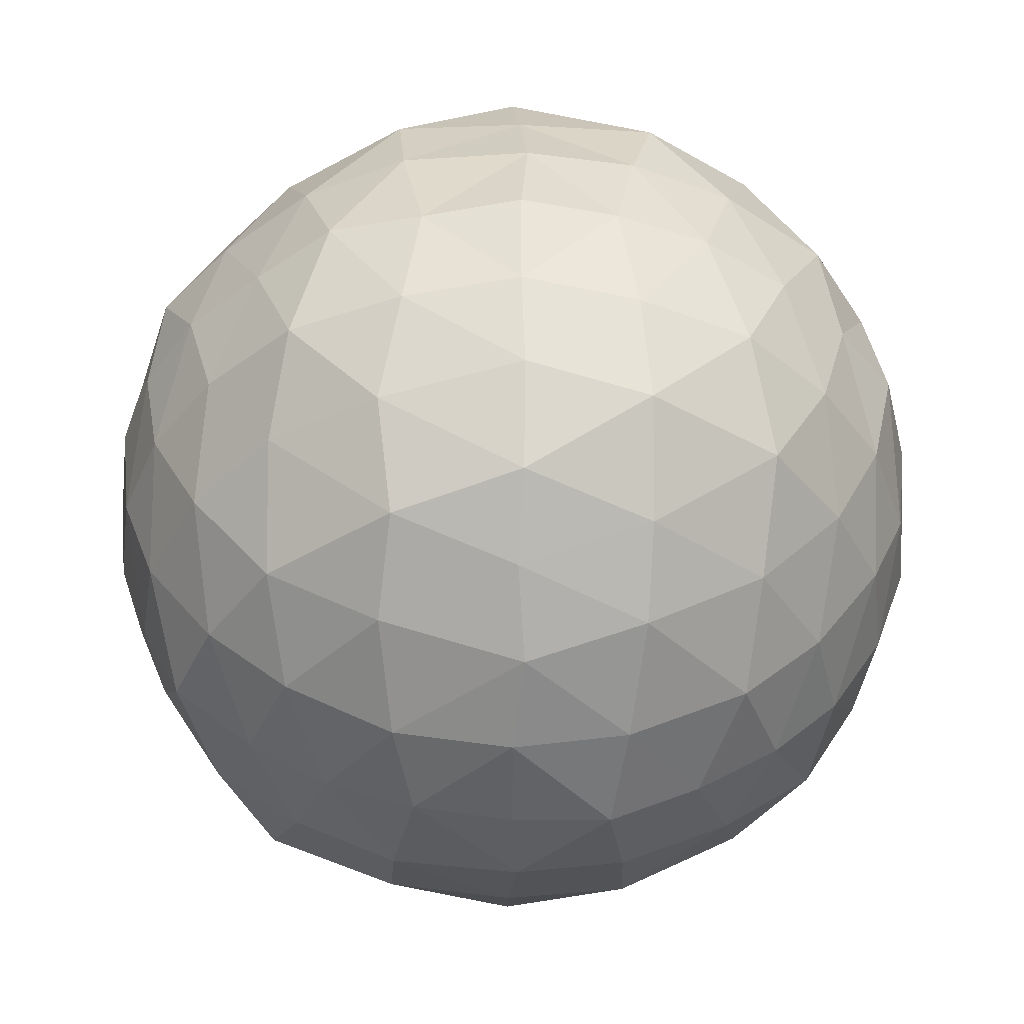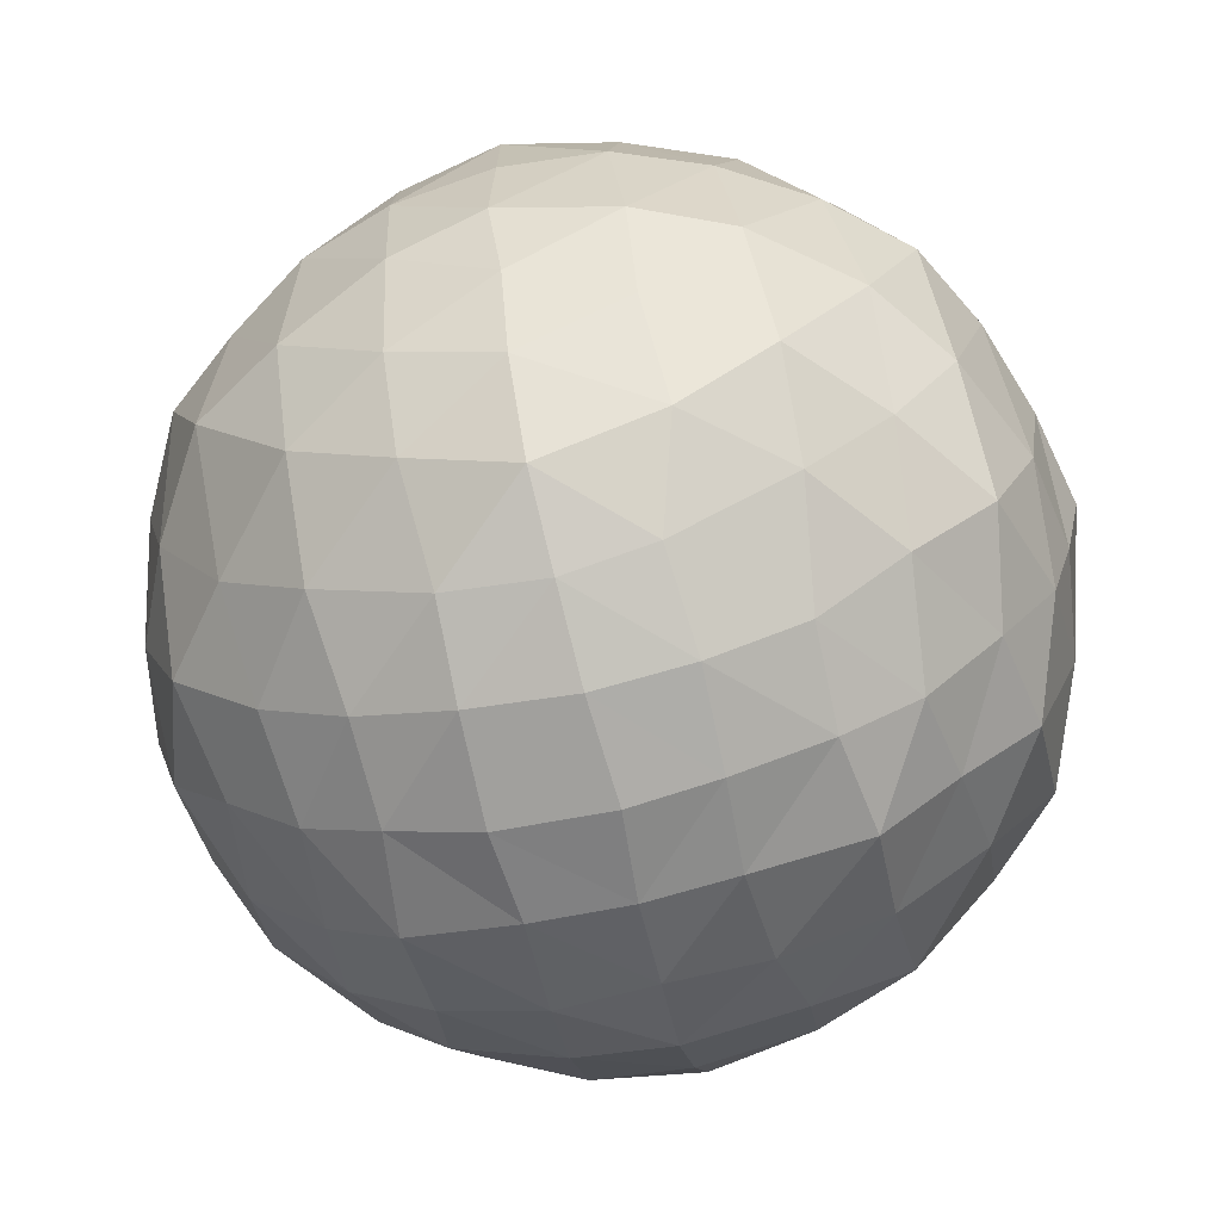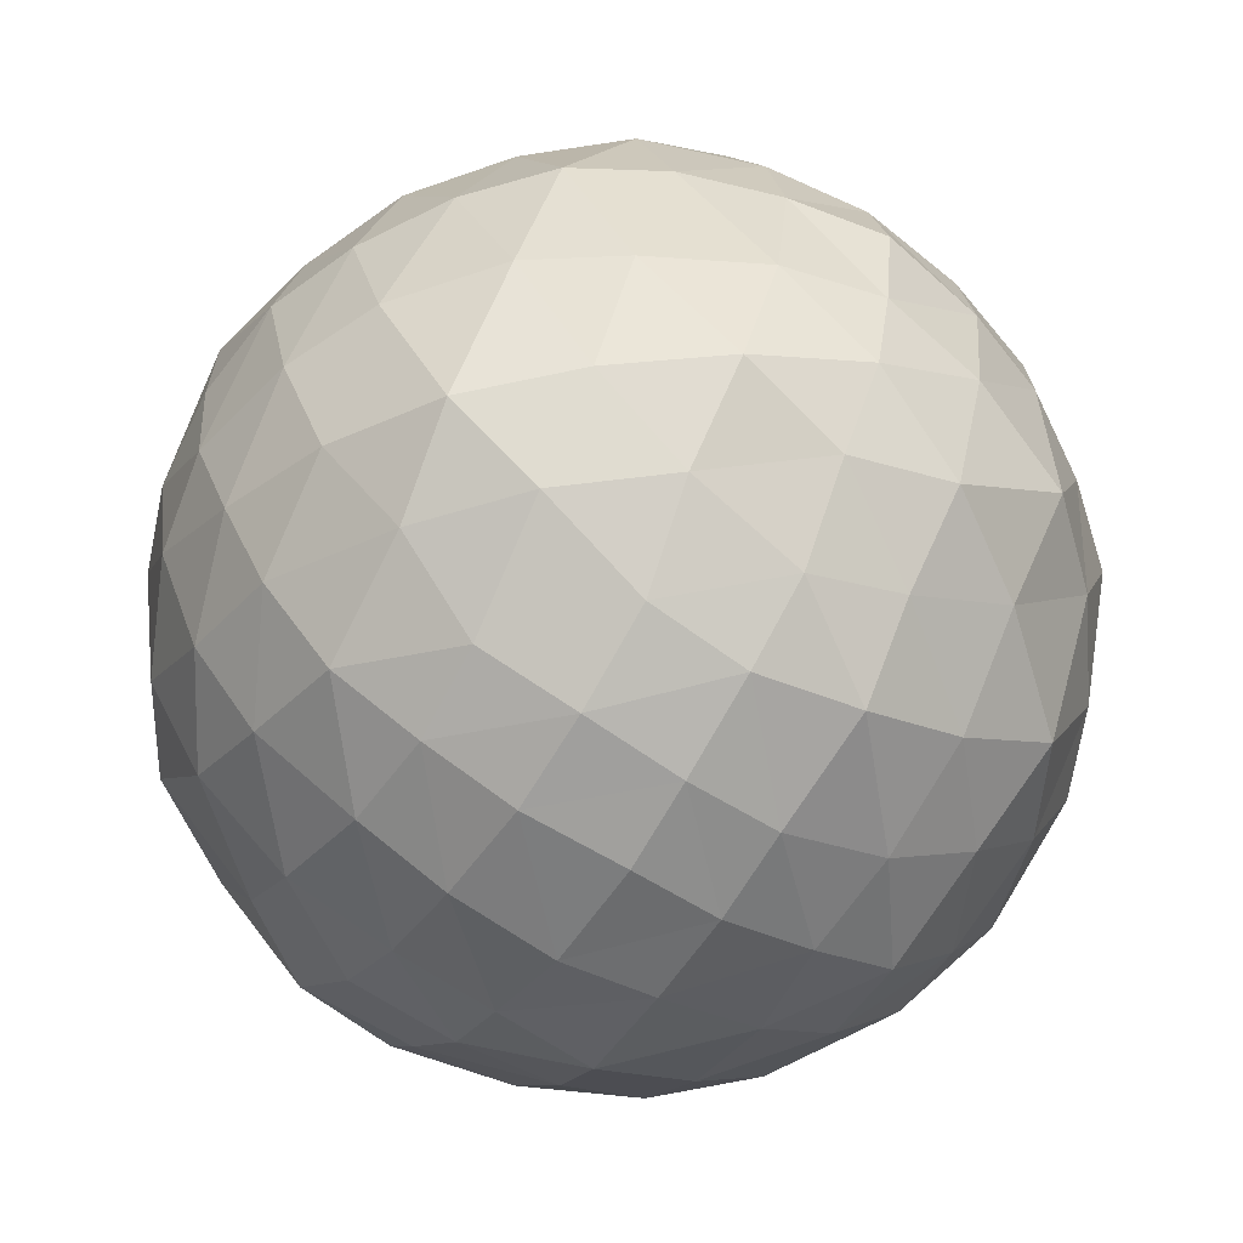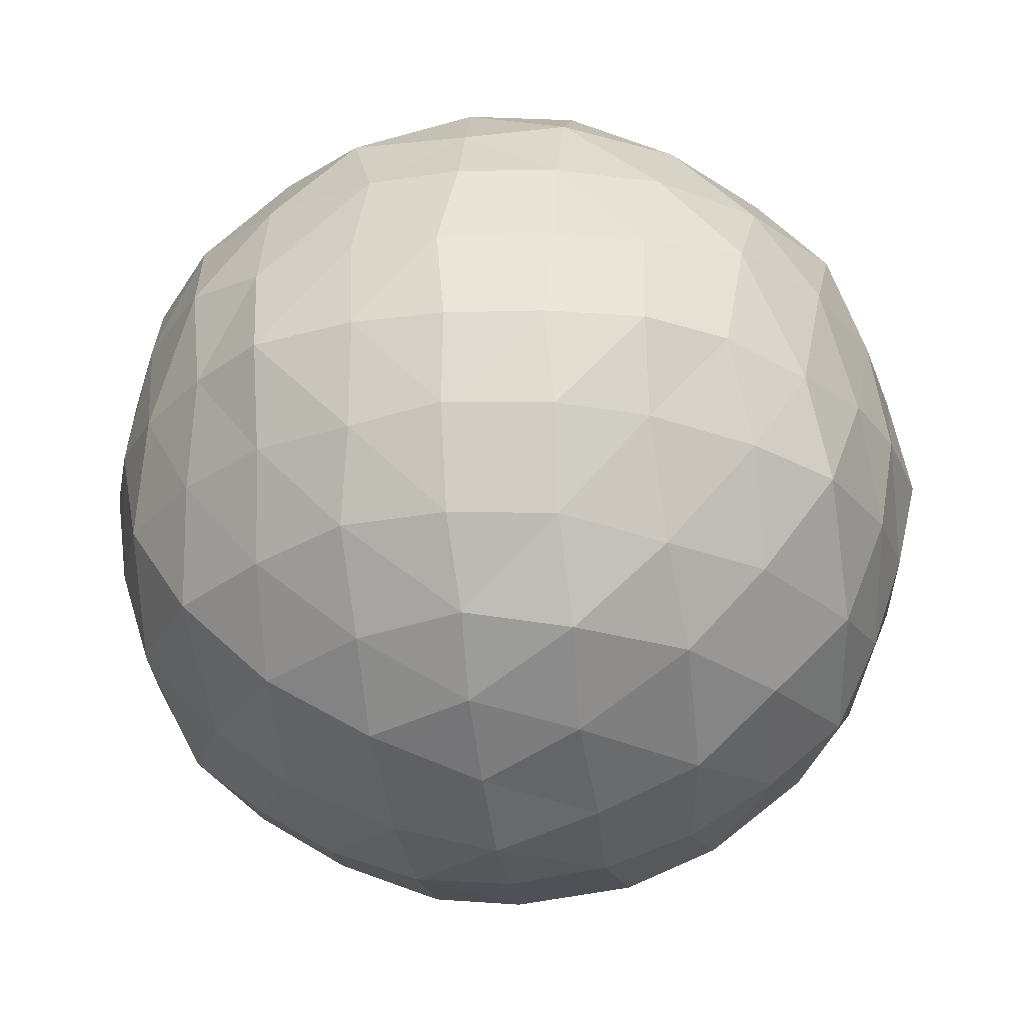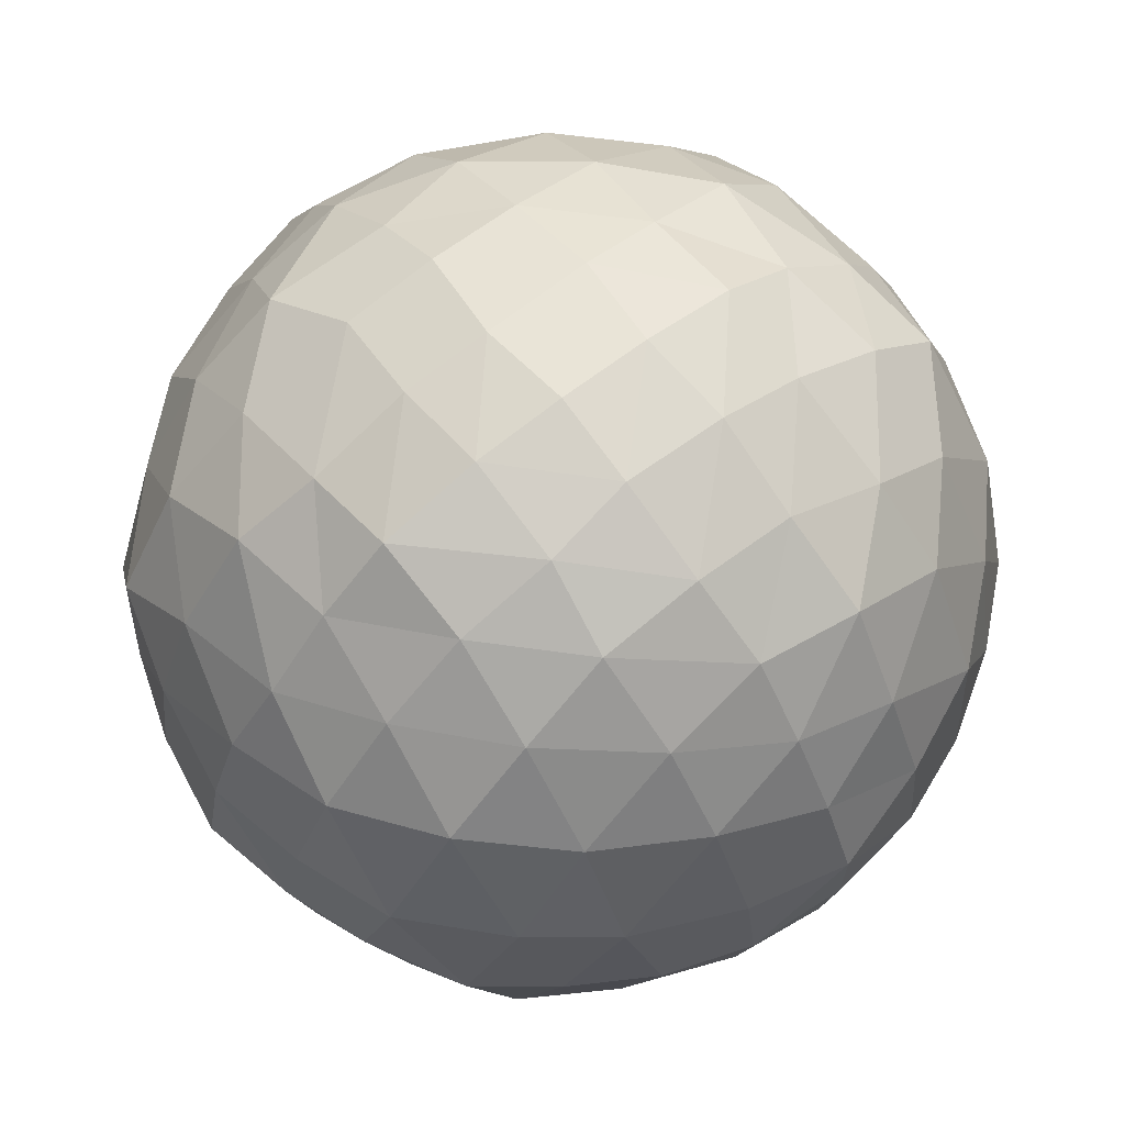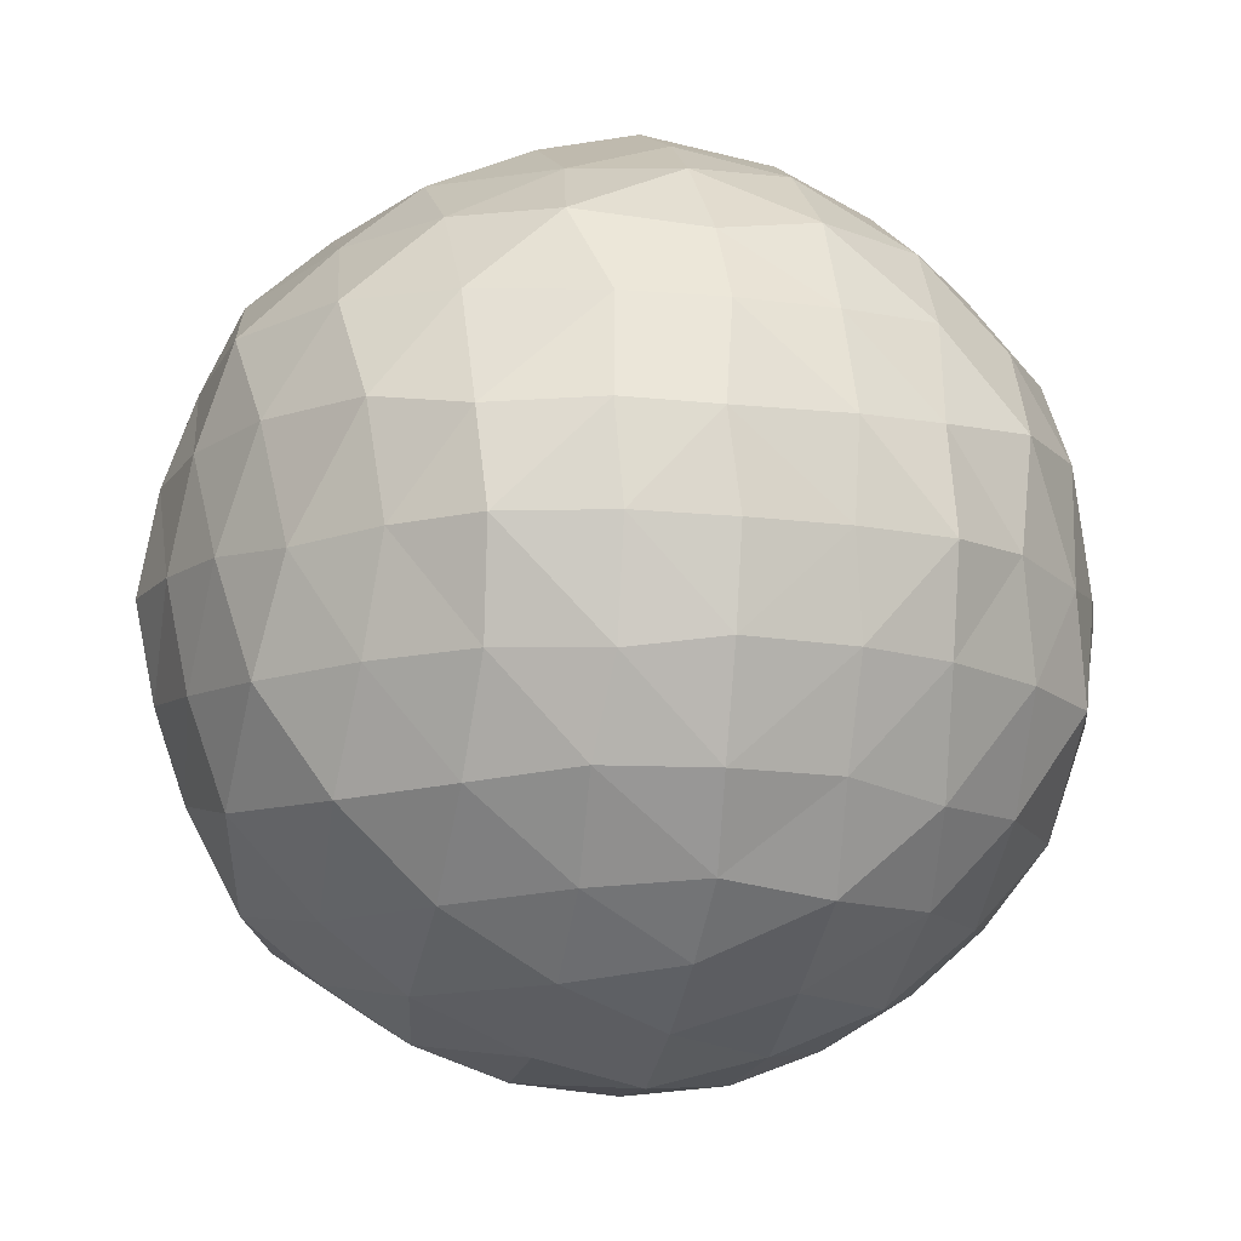
<metadata>
{"format":"obj","ext":"obj","renderer":"f3d","projection":"perspective","resolution":1024,"background":"white","views":[{"elev":-44.7,"azim":88.8,"up":"+Z"},{"elev":-68.4,"azim":-166.6,"up":"+Y"},{"elev":-62.1,"azim":-122.0,"up":"+Y"},{"elev":-26.8,"azim":-171.3,"up":"+Z"},{"elev":70.6,"azim":141.3,"up":"+Y"},{"elev":-11.2,"azim":167.1,"up":"+Z"}]}
</metadata>
<code>
v  -4.897 40.83 -6.443
v  3.903 39.94 -6.143
v  -4.597 39.94 -15.24
v  13.69 37.31 -6.193
v  4.145 38.67 -16.35
v  -4.597 36.63 -24.71
v  20.56 31.92 -6.443
v  13.5 35.15 -16.08
v  5.365 35.2 -24.63
v  -5.208 31.66 -32.38
v  27.14 25.48 -7.095
v  21.78 29.25 -16.45
v  14.26 30.55 -25.6
v  4.92 29.01 -33.12
v  -4.897 25.46 -38.36
v  31.89 17.72 -6.443
v  29.19 21.42 -16.91
v  23.02 23.87 -26.29
v  14.76 22.76 -34.05
v  5.033 21.65 -39.75
v  -4.897 17.72 -43.23
v  34.91 9.085 -6.443
v  33.14 10.96 -16.44
v  29.98 11.99 -25.95
v  22.37 12.23 -34.43
v  15.05 11.89 -40.16
v  4.791 10.6 -44.76
v  -4.929 9.238 -47.07
v  36.69 -0.0234 -6.499
v  34.91 0 -15.53
v  32.14 0.3915 -23.86
v  27.39 0.3757 -32.9
v  20.56 0 -38.36
v  13.01 0.7451 -43.28
v  4.546 -0.1751 -46.25
v  -4.897 0 -47.27
v  -13.98 39.81 -6.443
v  -14.8 38.67 -15.49
v  -22.99 37.47 -6.499
v  -14.54 35.15 -24.84
v  -23 35.49 -15.76
v  -30.15 31.92 -6.259
v  -15.13 29.79 -33.69
v  -23.83 30.44 -26.2
v  -32.08 29.02 -16.16
v  -36.94 25.65 -7.481
v  -14.51 21.27 -40.09
v  -24.87 23.16 -33.66
v  -32.13 23.29 -26.1
v  -38.88 22.46 -16.83
v  -41.68 17.17 -6.443
v  -14.89 10.96 -44.48
v  -24.54 11.51 -40.49
v  -32.17 12.9 -33.92
v  -39.3 11.5 -26.44
v  -43.22 10.61 -16.14
v  -44.67 9.671 -6.736
v  -14.25 0.6466 -46.31
v  -22.61 0 -43.23
v  -30.7 0.0063 -38.36
v  -37.63 -0.5715 -32.45
v  -41.74 0.7627 -24.35
v  -44.7 0.5439 -15.53
v  -46.62 -0.3221 -6.798
v  -3.994 39.94 2.357
v  -14.8 38.67 2.599
v  -5.386 36.63 11.82
v  -22.91 35.15 3.188
v  -14.54 35.15 11.95
v  -5.249 32.2 18.77
v  -31.72 30.16 4.031
v  -24.05 30.55 12.71
v  -14.74 29.79 20.66
v  -4.652 25.68 25.86
v  -38.63 21.2 4.122
v  -32.77 23.09 12.72
v  -24.87 23.15 20.78
v  -14.51 21.63 27.2
v  -5.071 18.23 30.34
v  -42.93 10.96 3.554
v  -39.42 12.35 13.23
v  -32.62 12.08 20.89
v  -24.54 11.5 27.61
v  -15.84 12.09 31.48
v  -4.306 10.2 34.13
v  -44.67 -0.293 3.228
v  -41.68 0 11.27
v  -36.82 0 19.01
v  -30.88 -0.0234 26.04
v  -23.14 0.3387 30.34
v  -13.26 1.03 33.42
v  -4.897 0 34.39
v  4.41 38.65 2.863
v  3.559 35.3 12.19
v  14.35 35.3 2.608
v  6.301 29.81 20.36
v  14.59 30.25 13.04
v  21.86 30.19 4.019
v  4.658 21.64 26.48
v  14.76 22.92 21.17
v  23.22 23.18 13.54
v  28.84 20.63 4.11
v  4.814 10.59 31.89
v  14.68 12.27 27.28
v  21.82 12.94 21.17
v  30.22 13.12 12.77
v  33.14 10.96 3.554
v  4.188 0 33.36
v  12.82 0.5867 30.4
v  20.64 -0.3867 26.04
v  28.08 -0.643 19.59
v  31.89 0.0063 11.45
v  34.97 0.6466 2.906
v  -5.761 -40.9 -6.149
v  -5.164 -39.77 -15.7
v  4.792 -39.77 -6.163
v  -4.897 -36.79 -24.16
v  4.593 -38.65 -16.09
v  13.18 -36.79 -6.793
v  -4.582 -32.85 -32.2
v  4.407 -35.49 -24.55
v  13.5 -35.15 -16.08
v  20.34 -32.02 -6.369
v  -4.556 -25.27 -38.74
v  5.396 -28.97 -33.63
v  14.84 -30.44 -25.38
v  21.4 -29.43 -16.06
v  27.01 -25.13 -6.952
v  -4.897 -17.72 -43.23
v  5.32 -21.37 -39.91
v  14.63 -23.04 -34.33
v  22.76 -23.11 -24.98
v  29.19 -21.47 -16.91
v  32.57 -18.08 -6.499
v  -4.282 -9.318 -46.31
v  4.549 -11.28 -44.66
v  14.81 -12.57 -40.05
v  23.32 -11.55 -34.78
v  28.91 -12.92 -25.65
v  33.14 -10.96 -16.44
v  34.97 -9.318 -7.059
v  -13.98 -39.81 -6.443
v  -22.96 -36.79 -6.431
v  -14.2 -38.65 -15.75
v  -30.11 -32.22 -6.103
v  -23.15 -35.11 -15.67
v  -13.36 -35.31 -24.67
v  -37.2 -24.93 -6.7
v  -31.44 -29.29 -17.07
v  -24.78 -30.21 -25.94
v  -16.12 -29.43 -32.99
v  -42.43 -17.53 -6.499
v  -39.04 -22.02 -16.91
v  -32.51 -22.76 -26.1
v  -25.1 -24.07 -34.44
v  -15.11 -21.04 -39.91
v  -44.7 -9.085 -6.443
v  -43.11 -11.26 -15.89
v  -38.5 -13.15 -26.15
v  -32.87 -12.22 -33.71
v  -23.97 -11.78 -40.69
v  -15.25 -11.38 -44.37
v  -5.071 -39.81 2.462
v  -4.897 -36.79 11.27
v  -13.51 -38.88 2.379
v  -4.6 -32.86 19.2
v  -14.07 -35.04 12.13
v  -24.28 -35.74 3.069
v  -4.574 -25.13 25.86
v  -15.54 -29.28 20.1
v  -24.05 -30.55 12.71
v  -31.57 -29.25 2.653
v  -4.897 -18.41 30.34
v  -15.11 -21.04 27.02
v  -24.45 -23.56 21.92
v  -32.77 -23.09 12.32
v  -38.88 -22.27 3.033
v  -4.3 -9.883 33.42
v  -15.65 -11.58 31.48
v  -24.25 -12.14 27.39
v  -32.62 -11.88 21.29
v  -39.3 -12.73 13.86
v  -43.22 -10.58 3.262
v  4.106 -38.88 2.559
v  14.41 -35.74 3.051
v  4.472 -35.04 12.53
v  21.26 -29.29 4.006
v  14.26 -30.55 12.71
v  4.782 -29.72 19.99
v  28.57 -21.04 3.774
v  22.31 -23.44 12.96
v  15.57 -22.61 20.6
v  5.017 -20.72 27.44
v  33.03 -11.38 3.905
v  29.98 -12.04 12.95
v  22.87 -12.49 22.03
v  14.82 -13.11 27.16
v  4.555 -11.62 31.77
g GeoSphere001
f 1 2 3
f 2 4 5
f 2 5 3
f 3 5 6
f 4 7 8
f 4 8 5
f 5 8 9
f 5 9 6
f 6 9 10
f 7 11 12
f 7 12 8
f 8 12 13
f 8 13 9
f 9 13 14
f 9 14 10
f 10 14 15
f 11 16 17
f 11 17 12
f 12 17 18
f 12 18 13
f 13 18 19
f 13 19 14
f 14 19 20
f 14 20 15
f 15 20 21
f 16 22 23
f 16 23 17
f 17 23 24
f 17 24 18
f 18 24 25
f 18 25 19
f 19 25 26
f 19 26 20
f 20 26 27
f 20 27 21
f 21 27 28
f 22 29 30
f 22 30 23
f 23 30 31
f 23 31 24
f 24 31 32
f 24 32 25
f 25 32 33
f 25 33 26
f 26 33 34
f 26 34 27
f 27 34 35
f 27 35 28
f 28 35 36
f 1 3 37
f 3 6 38
f 3 38 37
f 37 38 39
f 6 10 40
f 6 40 38
f 38 40 41
f 38 41 39
f 39 41 42
f 10 15 43
f 10 43 40
f 40 43 44
f 40 44 41
f 41 44 45
f 41 45 42
f 42 45 46
f 15 21 47
f 15 47 43
f 43 47 48
f 43 48 44
f 44 48 49
f 44 49 45
f 45 49 50
f 45 50 46
f 46 50 51
f 21 28 52
f 21 52 47
f 47 52 53
f 47 53 48
f 48 53 54
f 48 54 49
f 49 54 55
f 49 55 50
f 50 55 56
f 50 56 51
f 51 56 57
f 28 36 58
f 28 58 52
f 52 58 59
f 52 59 53
f 53 59 60
f 53 60 54
f 54 60 61
f 54 61 55
f 55 61 62
f 55 62 56
f 56 62 63
f 56 63 57
f 57 63 64
f 1 37 65
f 37 39 66
f 37 66 65
f 65 66 67
f 39 42 68
f 39 68 66
f 66 68 69
f 66 69 67
f 67 69 70
f 42 46 71
f 42 71 68
f 68 71 72
f 68 72 69
f 69 72 73
f 69 73 70
f 70 73 74
f 46 51 75
f 46 75 71
f 71 75 76
f 71 76 72
f 72 76 77
f 72 77 73
f 73 77 78
f 73 78 74
f 74 78 79
f 51 57 80
f 51 80 75
f 75 80 81
f 75 81 76
f 76 81 82
f 76 82 77
f 77 82 83
f 77 83 78
f 78 83 84
f 78 84 79
f 79 84 85
f 57 64 86
f 57 86 80
f 80 86 87
f 80 87 81
f 81 87 88
f 81 88 82
f 82 88 89
f 82 89 83
f 83 89 90
f 83 90 84
f 84 90 91
f 84 91 85
f 85 91 92
f 1 65 2
f 65 67 93
f 65 93 2
f 2 93 4
f 67 70 94
f 67 94 93
f 93 94 95
f 93 95 4
f 4 95 7
f 70 74 96
f 70 96 94
f 94 96 97
f 94 97 95
f 95 97 98
f 95 98 7
f 7 98 11
f 74 79 99
f 74 99 96
f 96 99 100
f 96 100 97
f 97 100 101
f 97 101 98
f 98 101 102
f 98 102 11
f 11 102 16
f 79 85 103
f 79 103 99
f 99 103 104
f 99 104 100
f 100 104 105
f 100 105 101
f 101 105 106
f 101 106 102
f 102 106 107
f 102 107 16
f 16 107 22
f 85 92 108
f 85 108 103
f 103 108 109
f 103 109 104
f 104 109 110
f 104 110 105
f 105 110 111
f 105 111 106
f 106 111 112
f 106 112 107
f 107 112 113
f 107 113 22
f 22 113 29
f 114 115 116
f 115 117 118
f 115 118 116
f 116 118 119
f 117 120 121
f 117 121 118
f 118 121 122
f 118 122 119
f 119 122 123
f 120 124 125
f 120 125 121
f 121 125 126
f 121 126 122
f 122 126 127
f 122 127 123
f 123 127 128
f 124 129 130
f 124 130 125
f 125 130 131
f 125 131 126
f 126 131 132
f 126 132 127
f 127 132 133
f 127 133 128
f 128 133 134
f 129 135 136
f 129 136 130
f 130 136 137
f 130 137 131
f 131 137 138
f 131 138 132
f 132 138 139
f 132 139 133
f 133 139 140
f 133 140 134
f 134 140 141
f 135 36 35
f 135 35 136
f 136 35 34
f 136 34 137
f 137 34 33
f 137 33 138
f 138 33 32
f 138 32 139
f 139 32 31
f 139 31 140
f 140 31 30
f 140 30 141
f 141 30 29
f 114 142 115
f 142 143 144
f 142 144 115
f 115 144 117
f 143 145 146
f 143 146 144
f 144 146 147
f 144 147 117
f 117 147 120
f 145 148 149
f 145 149 146
f 146 149 150
f 146 150 147
f 147 150 151
f 147 151 120
f 120 151 124
f 148 152 153
f 148 153 149
f 149 153 154
f 149 154 150
f 150 154 155
f 150 155 151
f 151 155 156
f 151 156 124
f 124 156 129
f 152 157 158
f 152 158 153
f 153 158 159
f 153 159 154
f 154 159 160
f 154 160 155
f 155 160 161
f 155 161 156
f 156 161 162
f 156 162 129
f 129 162 135
f 157 64 63
f 157 63 158
f 158 63 62
f 158 62 159
f 159 62 61
f 159 61 160
f 160 61 60
f 160 60 161
f 161 60 59
f 161 59 162
f 162 59 58
f 162 58 135
f 135 58 36
f 114 163 142
f 163 164 165
f 163 165 142
f 142 165 143
f 164 166 167
f 164 167 165
f 165 167 168
f 165 168 143
f 143 168 145
f 166 169 170
f 166 170 167
f 167 170 171
f 167 171 168
f 168 171 172
f 168 172 145
f 145 172 148
f 169 173 174
f 169 174 170
f 170 174 175
f 170 175 171
f 171 175 176
f 171 176 172
f 172 176 177
f 172 177 148
f 148 177 152
f 173 178 179
f 173 179 174
f 174 179 180
f 174 180 175
f 175 180 181
f 175 181 176
f 176 181 182
f 176 182 177
f 177 182 183
f 177 183 152
f 152 183 157
f 178 92 91
f 178 91 179
f 179 91 90
f 179 90 180
f 180 90 89
f 180 89 181
f 181 89 88
f 181 88 182
f 182 88 87
f 182 87 183
f 183 87 86
f 183 86 157
f 157 86 64
f 114 116 163
f 116 119 184
f 116 184 163
f 163 184 164
f 119 123 185
f 119 185 184
f 184 185 186
f 184 186 164
f 164 186 166
f 123 128 187
f 123 187 185
f 185 187 188
f 185 188 186
f 186 188 189
f 186 189 166
f 166 189 169
f 128 134 190
f 128 190 187
f 187 190 191
f 187 191 188
f 188 191 192
f 188 192 189
f 189 192 193
f 189 193 169
f 169 193 173
f 134 141 194
f 134 194 190
f 190 194 195
f 190 195 191
f 191 195 196
f 191 196 192
f 192 196 197
f 192 197 193
f 193 197 198
f 193 198 173
f 173 198 178
f 141 29 113
f 141 113 194
f 194 113 112
f 194 112 195
f 195 112 111
f 195 111 196
f 196 111 110
f 196 110 197
f 197 110 109
f 197 109 198
f 198 109 108
f 198 108 178
f 178 108 92

</code>
